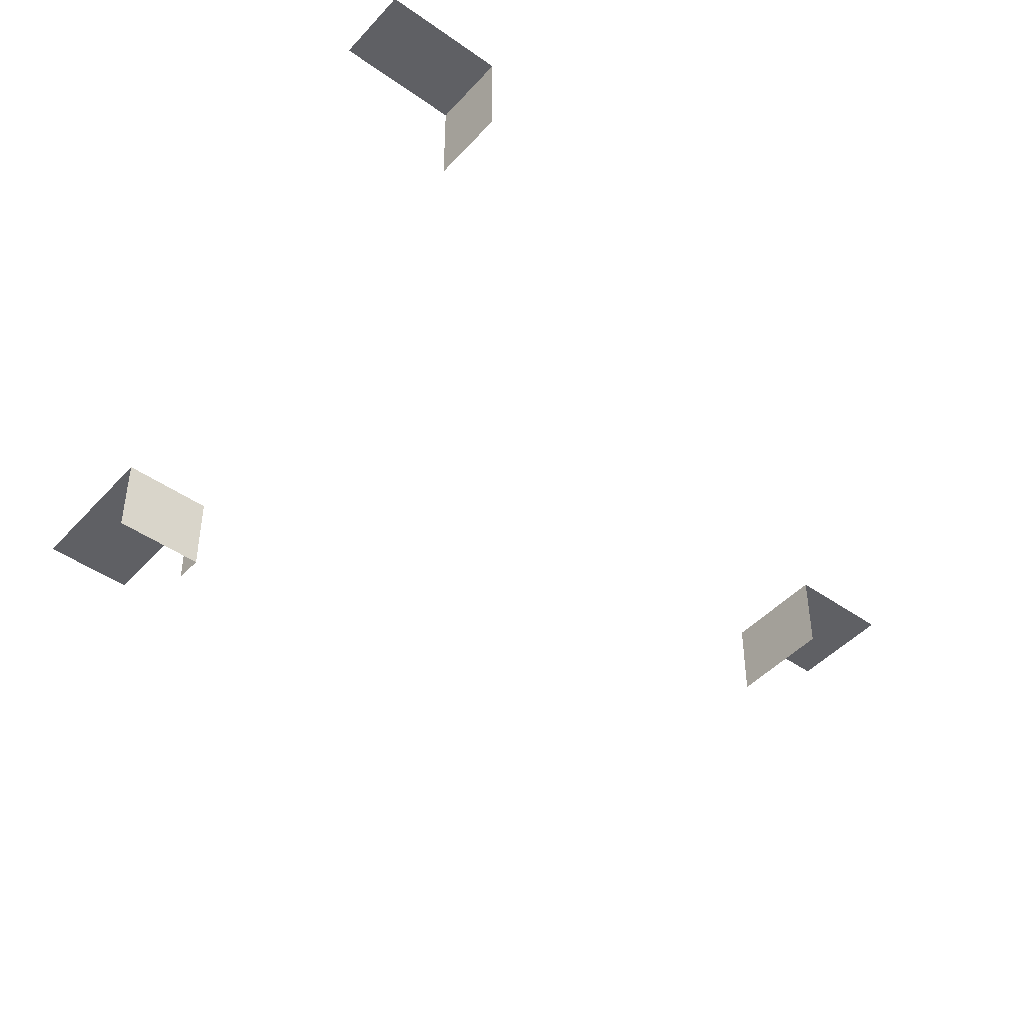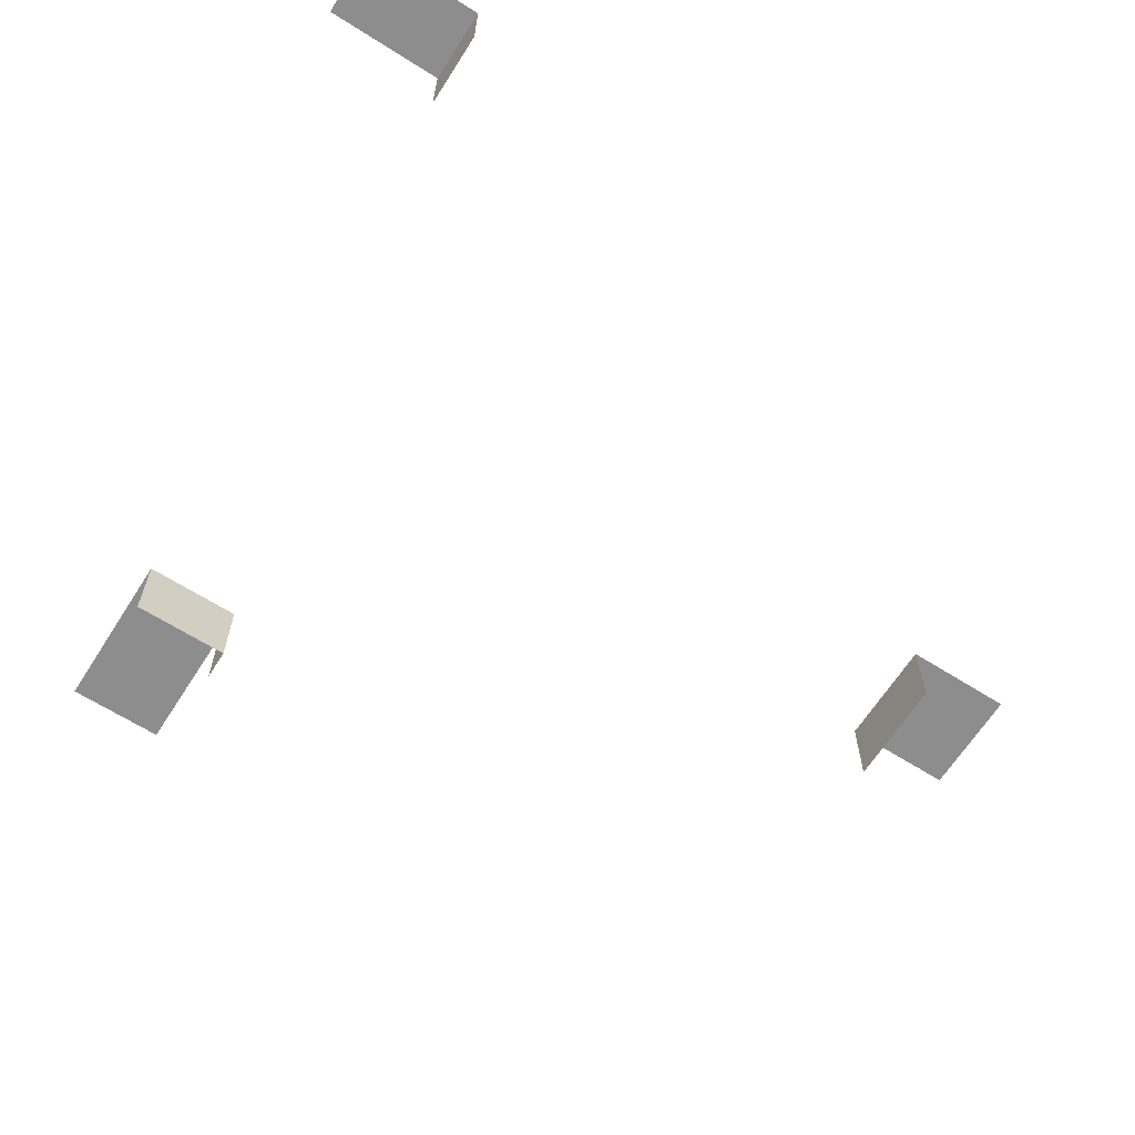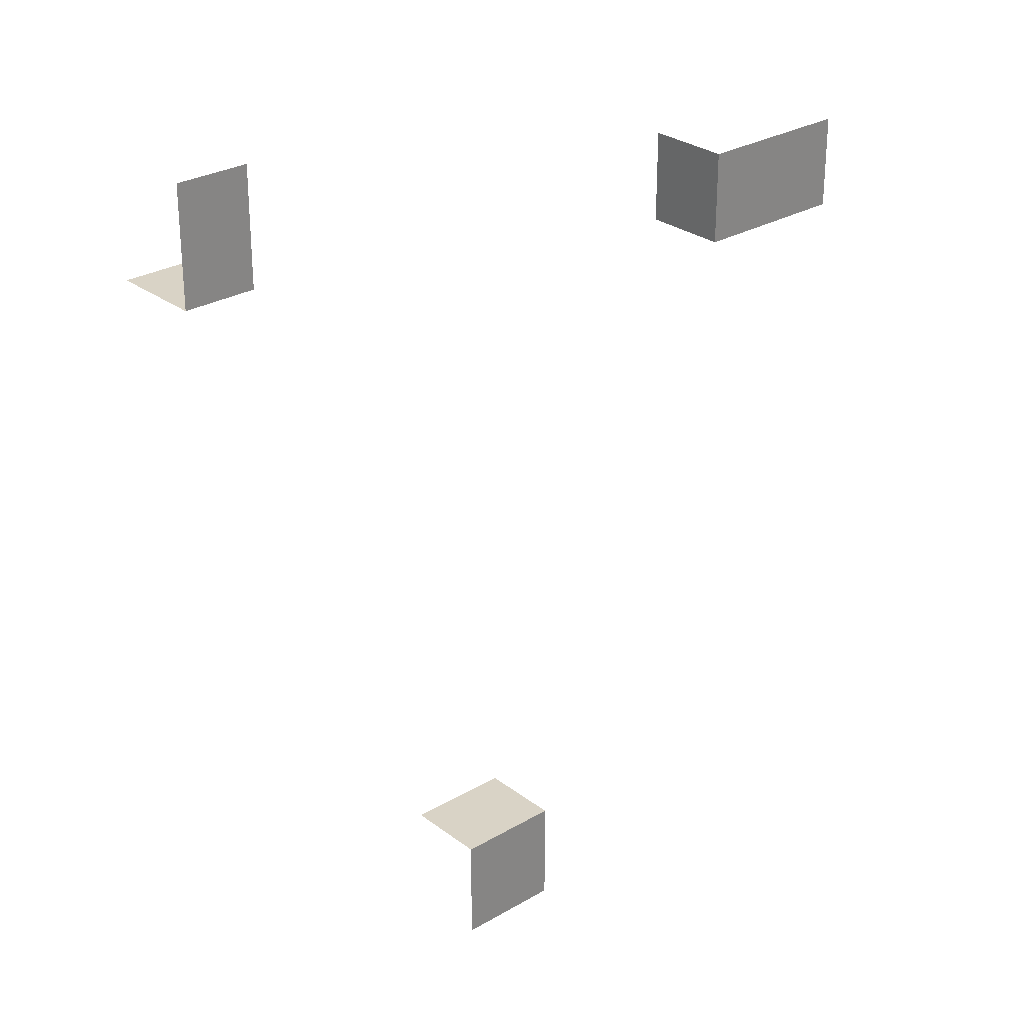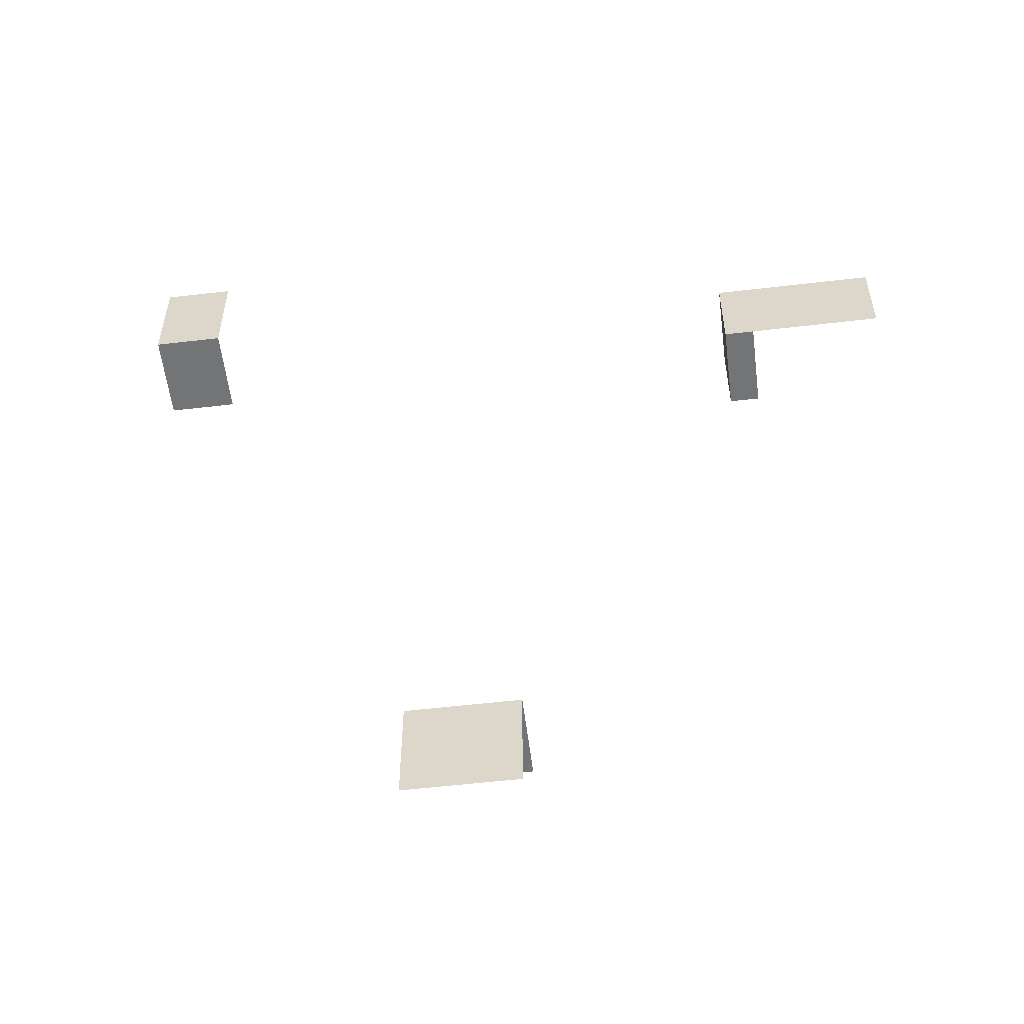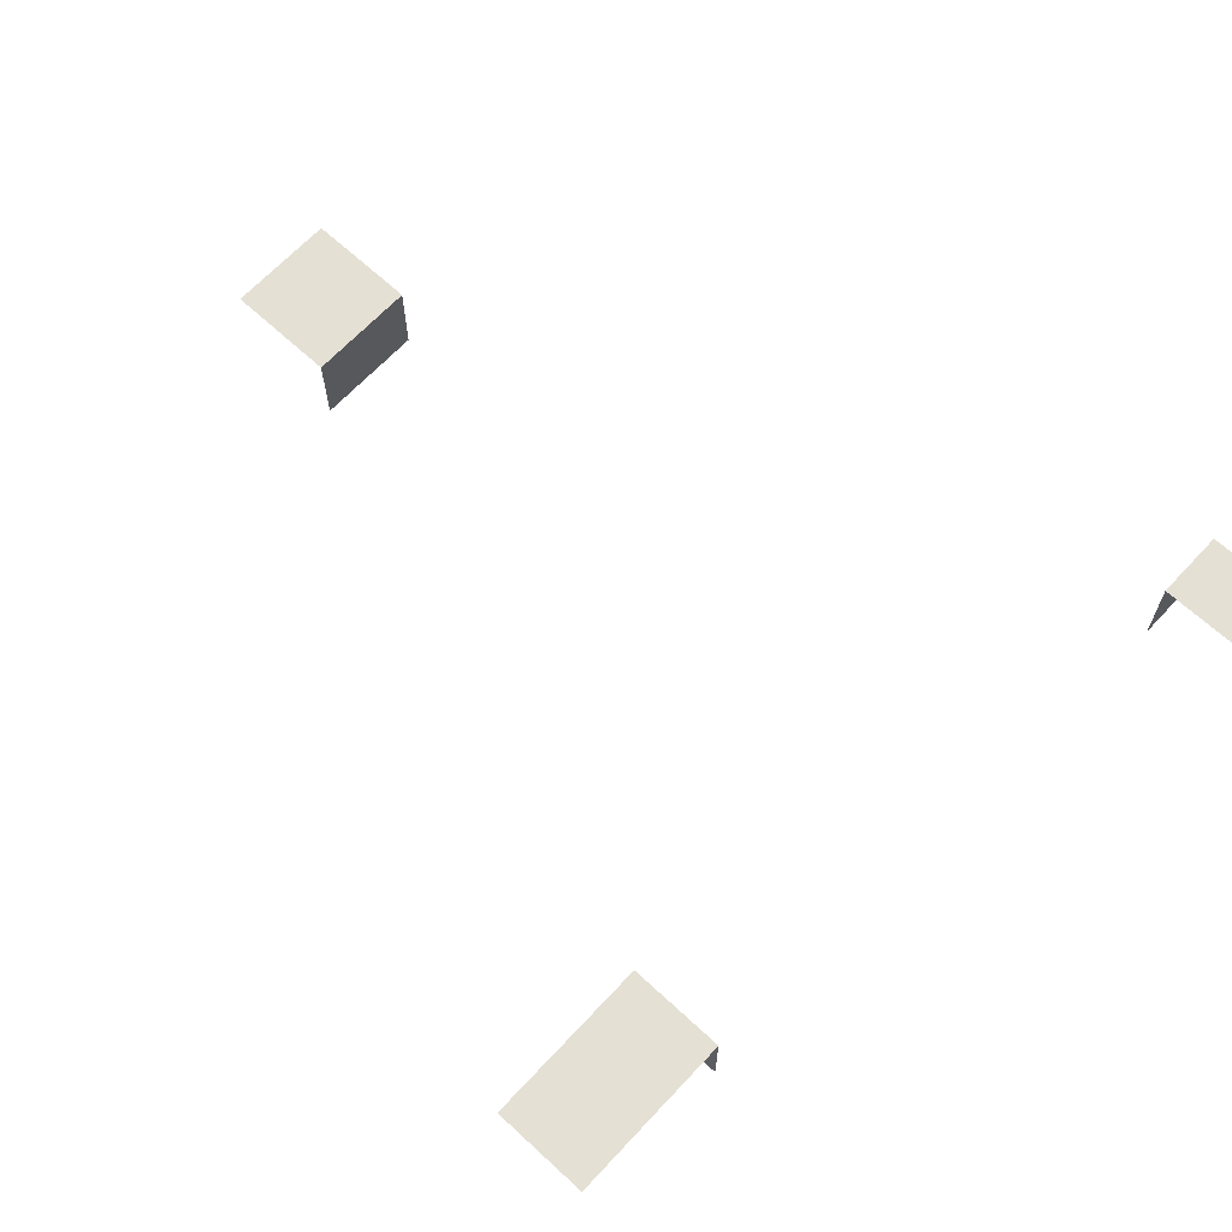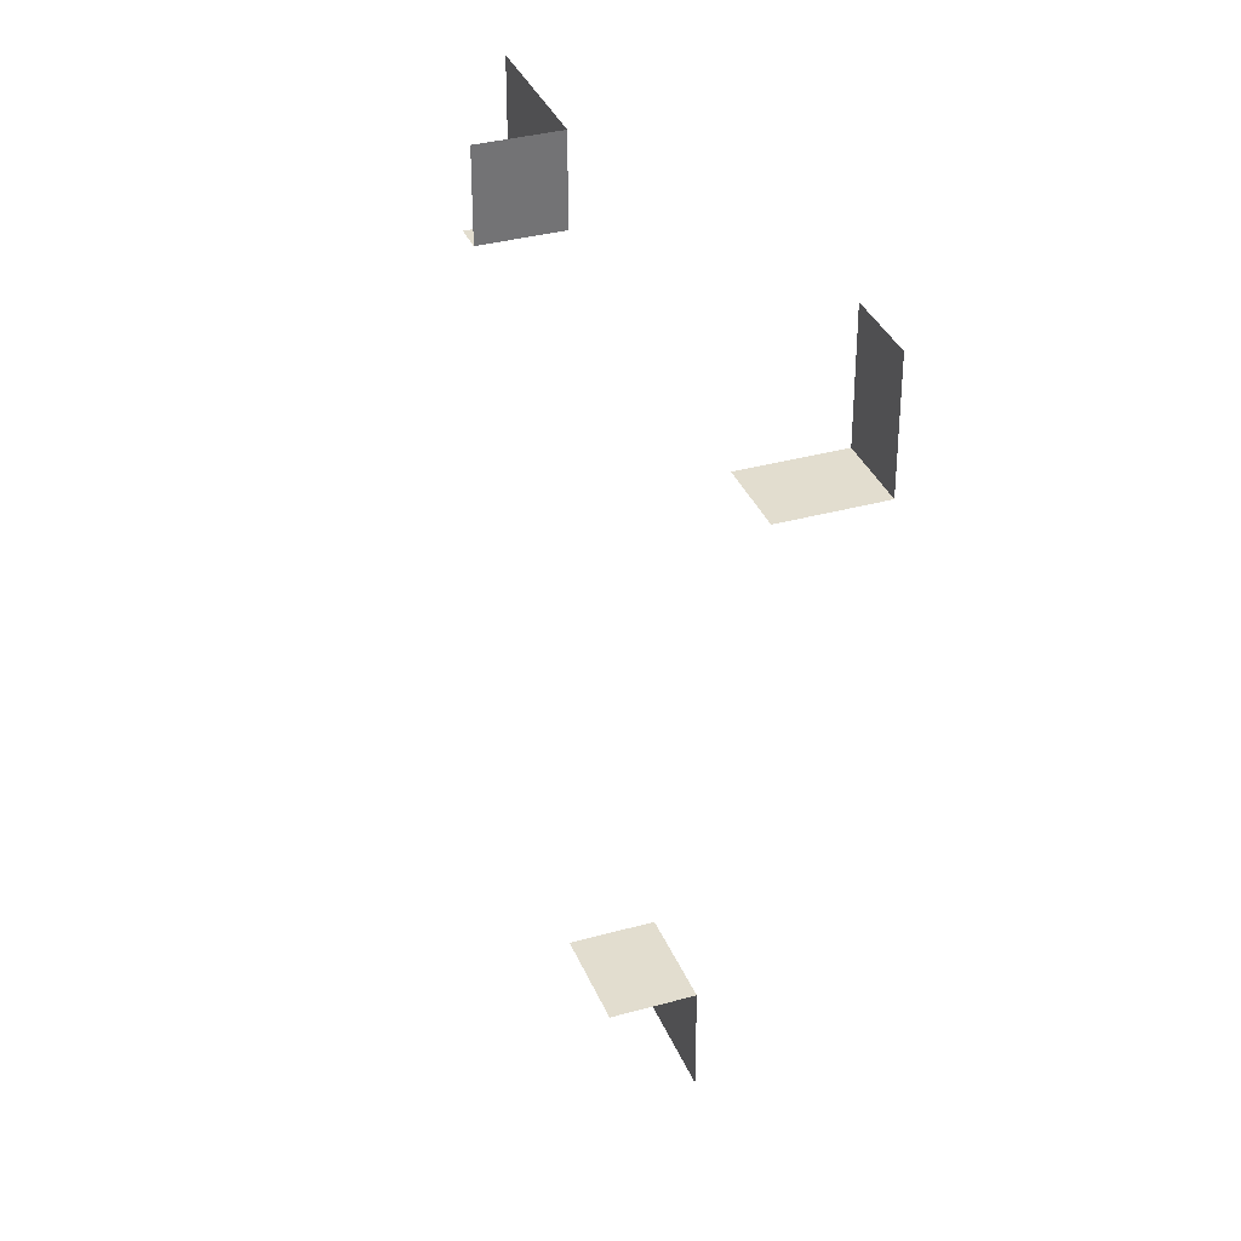
<metadata>
{"format":"obj","ext":"obj","renderer":"f3d","projection":"perspective","resolution":1024,"background":"white","views":[{"elev":-45.3,"azim":50.8,"up":"+Y"},{"elev":-64.7,"azim":57.5,"up":"+Y"},{"elev":28.3,"azim":138.5,"up":"+Z"},{"elev":-56.2,"azim":-173.0,"up":"+Z"},{"elev":65.8,"azim":-47.1,"up":"+Y"},{"elev":35.0,"azim":69.6,"up":"+Z"}]}
</metadata>
<code>
o SmallBoxes_Cube.002
v 8.503 18.58 -109.1
v 8.503 -1.5 -83.12
v 8.503 18.58 -83.12
v -17.12 18.58 -109.1
v -17.12 -1.5 -83.12
v -17.12 18.58 -83.12
v -79.05 -1.5 62.32
v -111.4 19.25 62.32
v -79.05 19.25 62.32
v -111.4 19.25 85.14
v -71.73 19.25 62.32
v -71.73 -1.5 62.32
v -71.73 19.25 85.14
v -71.73 -1.5 85.14
v 66.92 20.03 116
v 66.92 -1.5 88.72
v 66.92 20.03 88.72
v 83.86 20.03 116
v 83.86 -1.5 88.72
v 83.86 20.03 88.72
f 3 6 5
f 1 4 6
f 10 13 9
f 11 13 14
f 9 11 12
f 17 15 18
f 17 20 19
f 2 3 5
f 3 1 6
f 9 8 10
f 13 11 9
f 12 11 14
f 7 9 12
f 20 17 18
f 16 17 19

</code>
